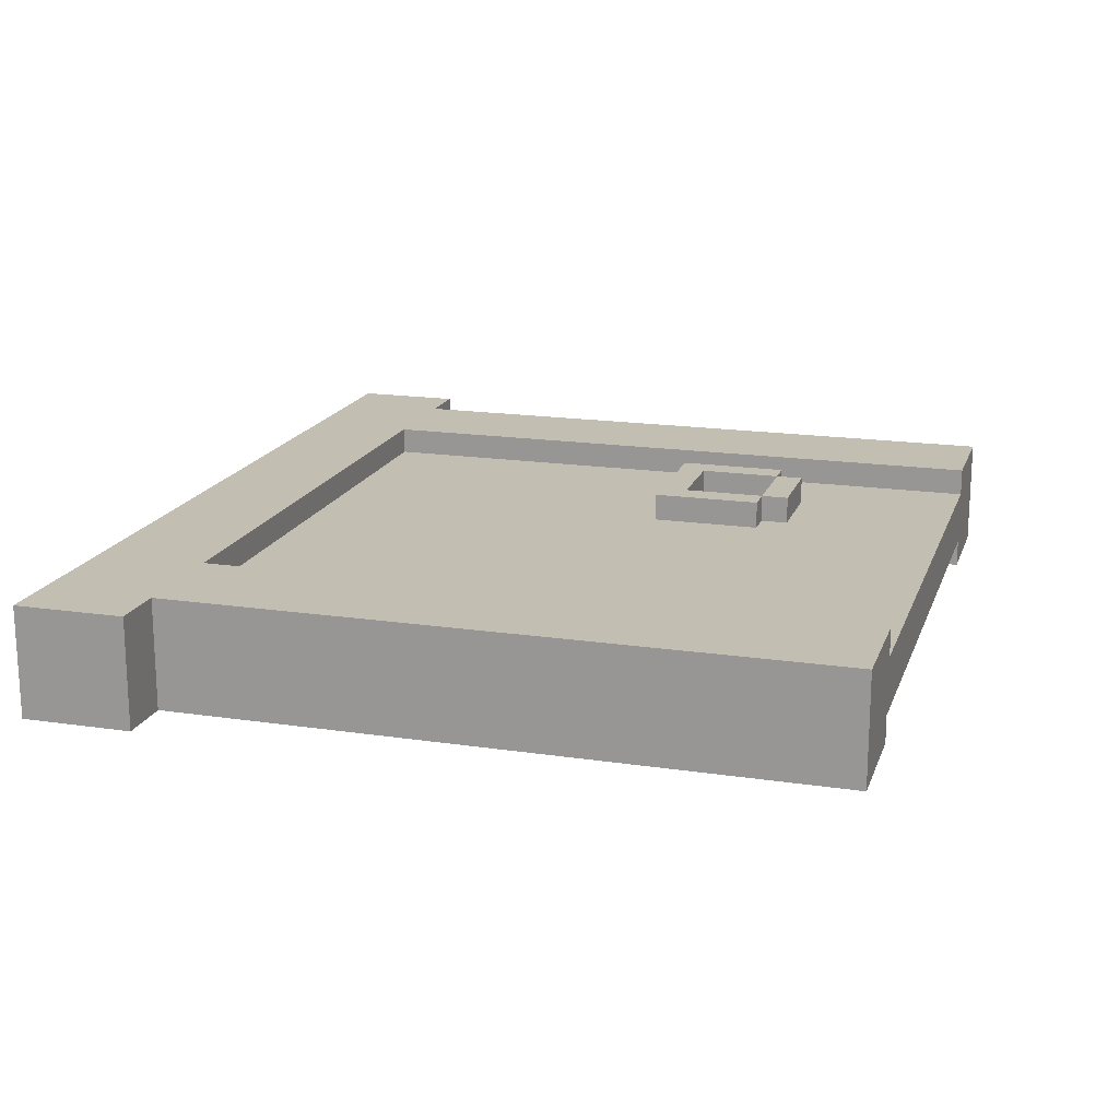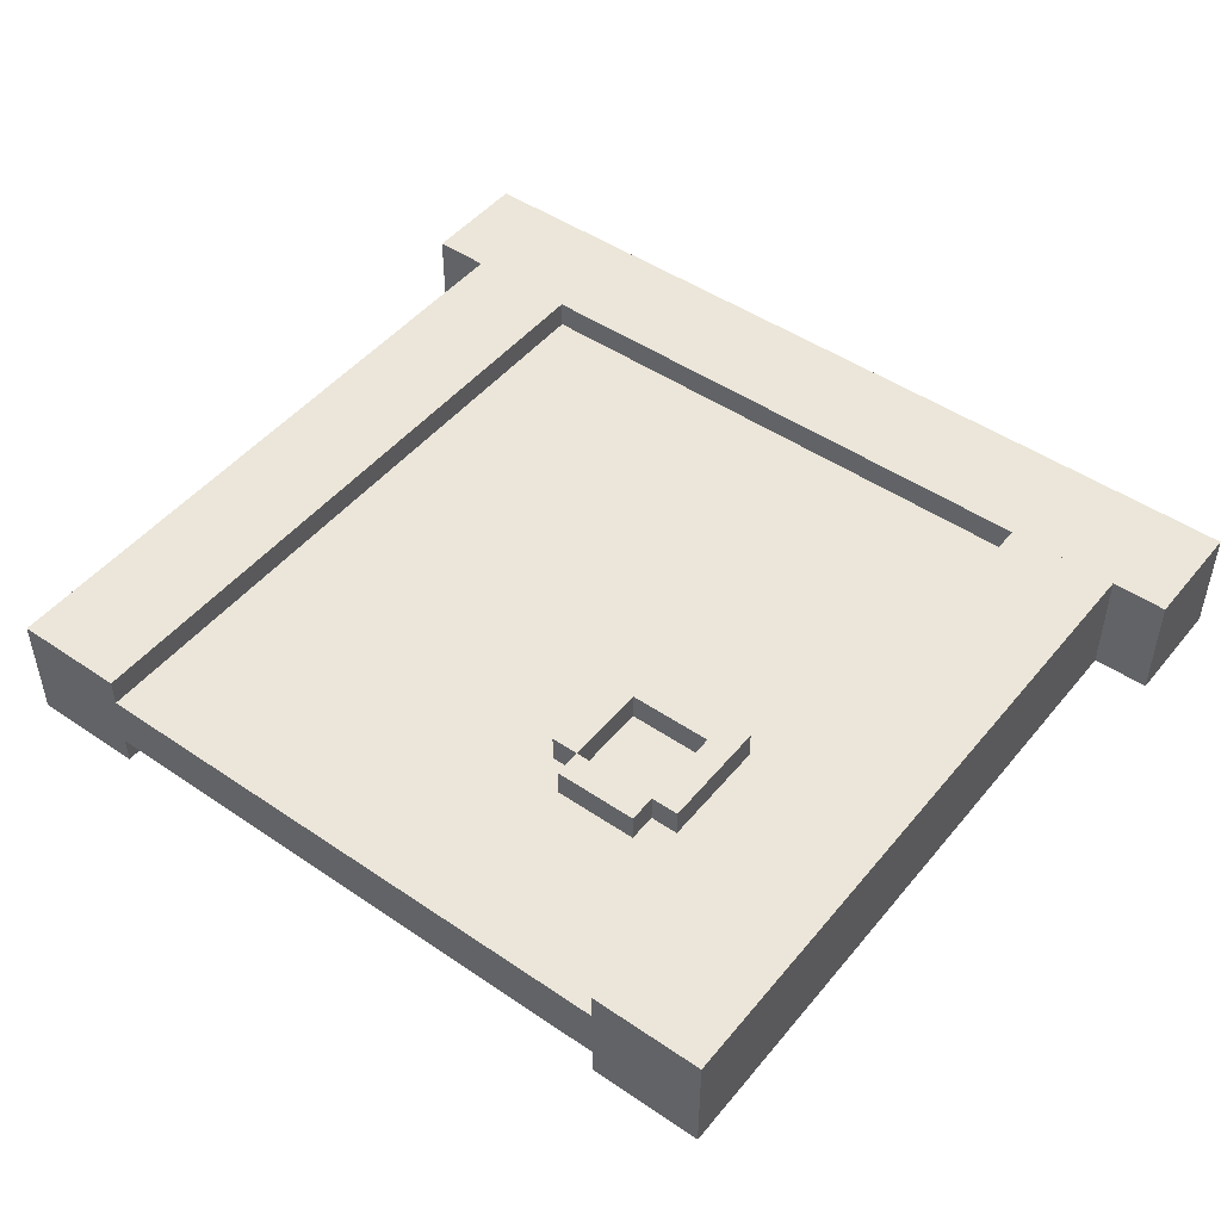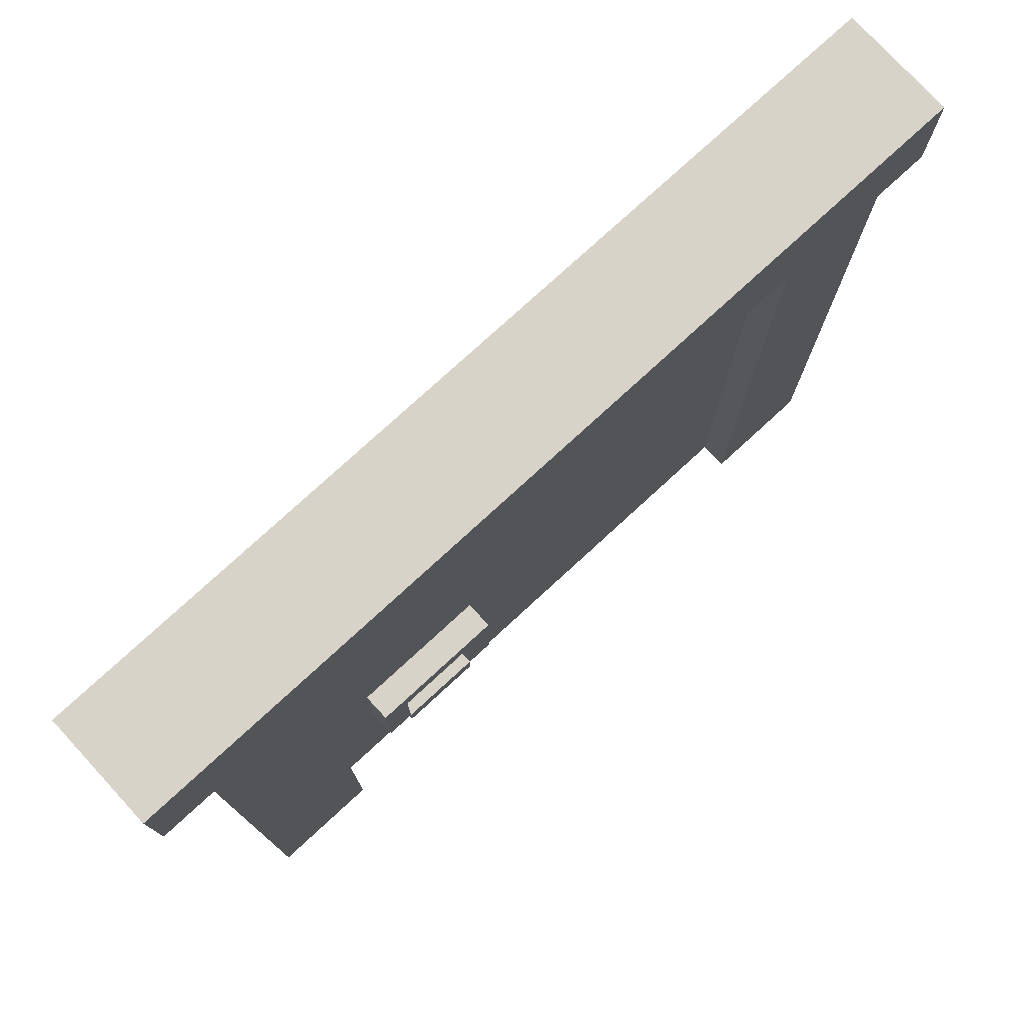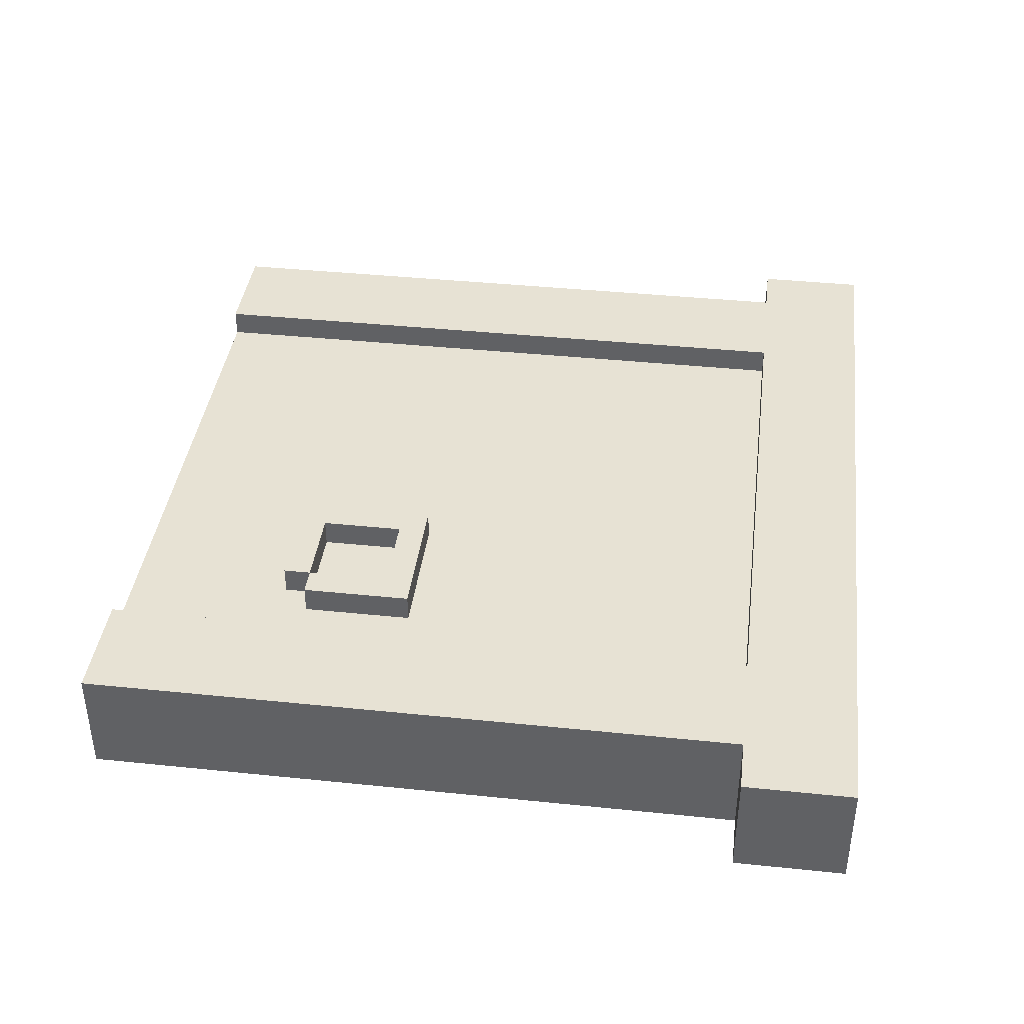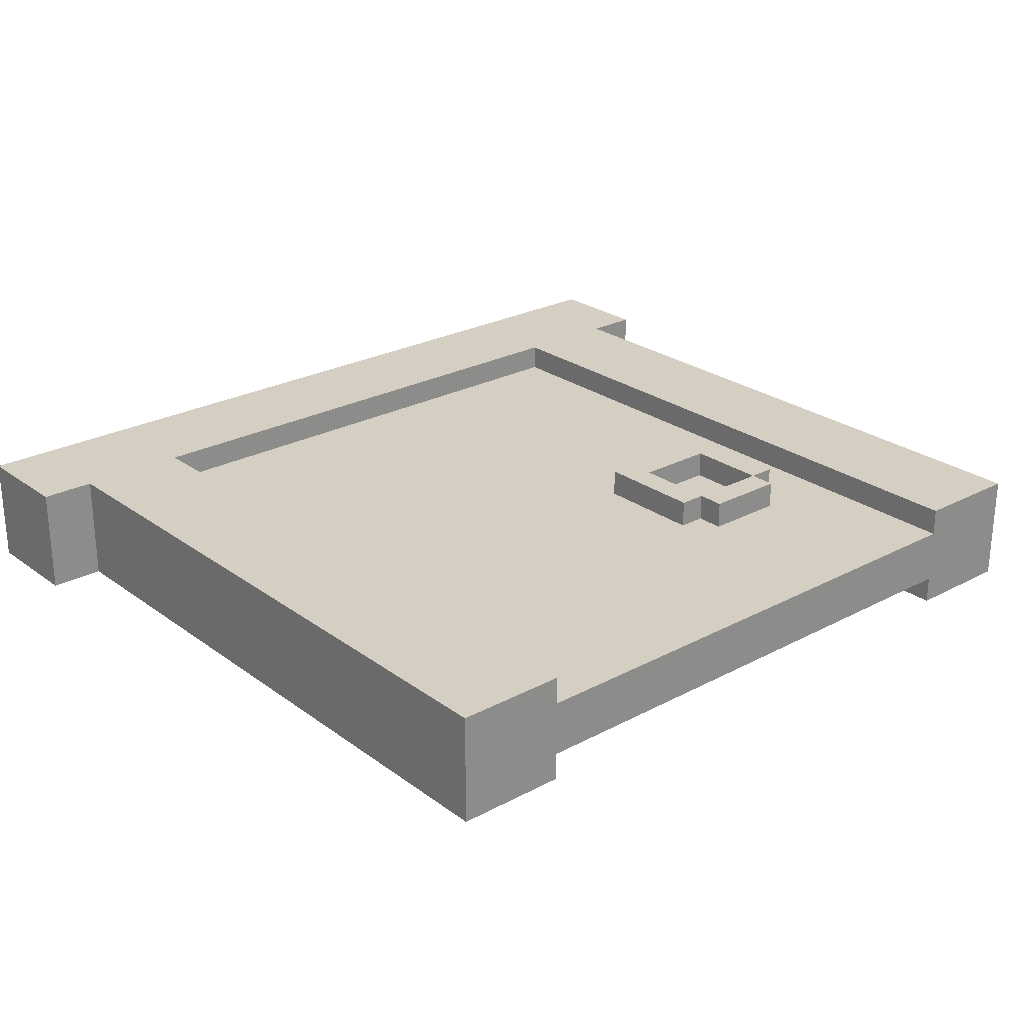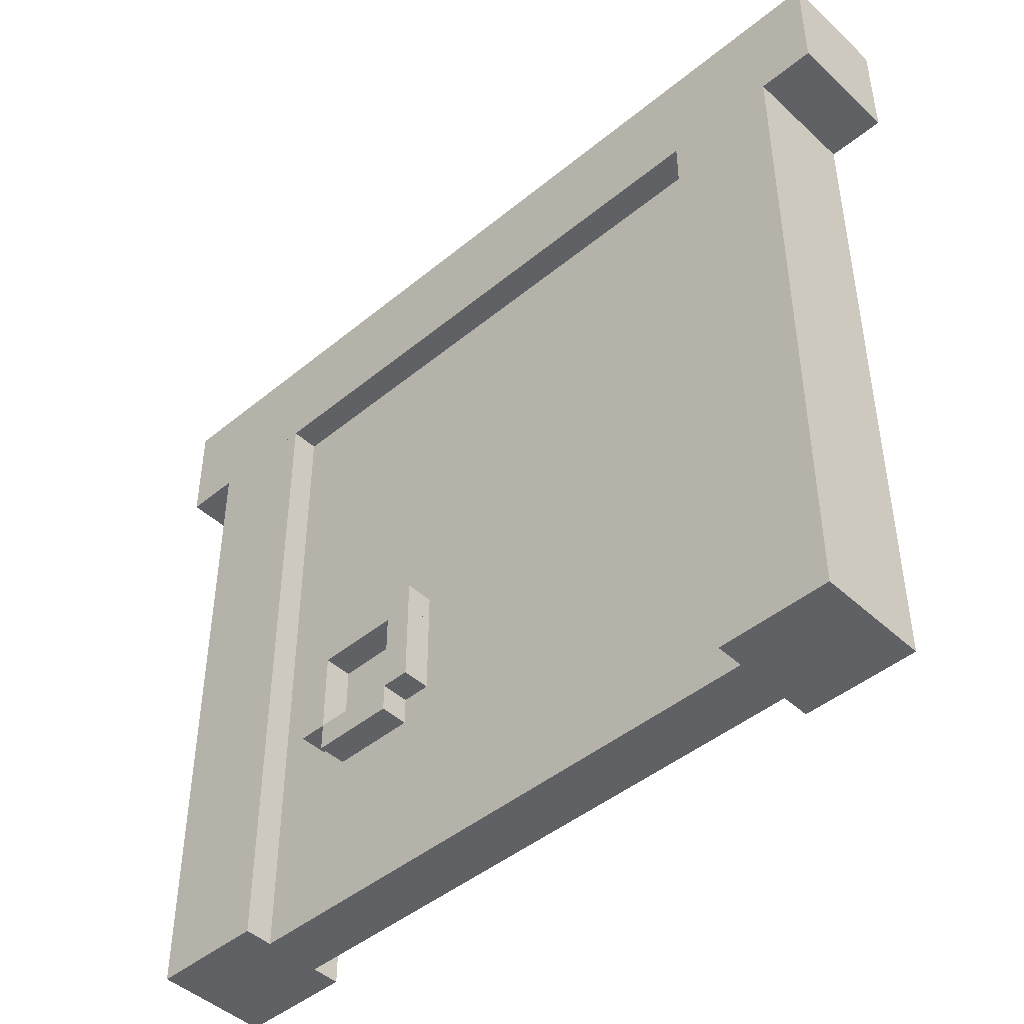
<metadata>
{"format":"obj","ext":"obj","renderer":"f3d","projection":"perspective","resolution":1024,"background":"white","views":[{"elev":17.5,"azim":-73.5,"up":"+Z"},{"elev":47.9,"azim":37.4,"up":"+Z"},{"elev":76.9,"azim":137.4,"up":"+Y"},{"elev":39.9,"azim":97.3,"up":"+Z"},{"elev":25.4,"azim":-40.6,"up":"+Z"},{"elev":-45.5,"azim":-136.6,"up":"+Y"}]}
</metadata>
<code>
o Fortress_Door_Frame_3
v -0.375 0 0.0625
v -0.375 1.5 0.0625
v -0.375 0 -0.0625
v -0.375 1.5 -0.0625
v -0.875 0 0.125
v -0.625 0 0.125
v -0.875 0 -0.125
v -0.625 0 -0.125
v -0.875 0 0.125
v -0.625 0 0.125
v -0.875 1.5 0.125
v -0.625 1.5 0.125
v -0.625 0 0.125
v -0.625 0 -0.125
v -0.625 1.5 0.125
v -0.625 1.5 -0.125
v -0.625 0 -0.125
v -0.875 0 -0.125
v -0.625 1.5 -0.125
v -0.875 1.5 -0.125
v -0.875 0 -0.125
v -0.875 0 0.125
v -0.875 1.5 -0.125
v -0.875 1.5 0.125
v 0.625 0 0.125
v 0.875 0 0.125
v 0.625 0 -0.125
v 0.875 0 -0.125
v 0.625 0 0.125
v 0.875 0 0.125
v 0.625 1.5 0.125
v 0.875 1.5 0.125
v 0.875 0 0.125
v 0.875 0 -0.125
v 0.875 1.5 0.125
v 0.875 1.5 -0.125
v 0.875 0 -0.125
v 0.625 0 -0.125
v 0.875 1.5 -0.125
v 0.625 1.5 -0.125
v 0.625 0 -0.125
v 0.625 0 0.125
v 0.625 1.5 -0.125
v 0.625 1.5 0.125
v -1 1.5 -0.125
v -1 1.5 0.125
v 1 1.5 -0.125
v 1 1.5 0.125
v -1 1.75 -0.125
v -1 1.75 0.125
v 1 1.75 -0.125
v 1 1.75 0.125
v -1 1.75 -0.125
v -1 1.5 -0.125
v 1 1.75 -0.125
v 1 1.5 -0.125
v 0.625 0 -0.0625
v -0.375 0 -0.0625
v -1 1.75 0.125
v -1 1.5 0.125
v 1 1.75 0.125
v 1 1.5 0.125
v 0.625 0 0.0625
v -0.375 0 0.0625
v 1 1.75 0.125
v 1 1.5 0.125
v 1 1.75 -0.125
v 1 1.5 -0.125
v -1 1.75 0.125
v -1 1.5 0.125
v -1 1.75 -0.125
v -1 1.5 -0.125
v 0.1875 0.625 0.125
v 0.1875 0.4375 0.125
v 0.1875 0.625 0.0625
v 0.1875 0.4375 0.0625
v 0.4375 0.4375 0.0625
v 0.4375 0.625 0.0625
v 0.4375 0.4375 0.125
v 0.4375 0.625 0.125
v 0.5 0.625 0.125
v 0.5 0.4375 0.125
v 0.5 0.625 0.0625
v 0.5 0.4375 0.0625
v 0.1875 0.6875 0.125
v 0.5 0.6875 0.125
v 0.1875 0.625 0.125
v 0.5 0.625 0.125
v 0.4375 0.625 0.125
v 0.25 0.625 0.125
v 0.1875 0.625 0.125
v 0.1875 0.4375 0.125
v 0.25 0.4375 0.125
v 0.25 0.625 0.125
v 0.5 0.4375 0.125
v 0.5 0.625 0.125
v 0.4375 0.4375 0.125
v 0.4375 0.625 0.125
v 0.25 0.375 0.125
v 0.4375 0.375 0.125
v 0.4375 0.4375 0.125
v 0.25 0.4375 0.125
v 0.25 0.625 0.125
v 0.25 0.4375 0.125
v 0.25 0.625 0.0625
v 0.25 0.4375 0.0625
v 0.25 0.375 0.0625
v 0.4375 0.375 0.0625
v 0.4375 0.375 0.125
v 0.25 0.375 0.125
v 0.25 0.4375 0.0625
v 0.4375 0.4375 0.0625
v 0.4375 0.4375 0.125
v 0.25 0.4375 0.125
v 0.4375 0.625 0.0625
v 0.25 0.625 0.0625
v 0.25 0.6875 0.0625
v 0.4375 0.6875 0.0625
v 0.5 0.6875 0.0625
v 0.1875 0.6875 0.0625
v 0.5 0.6875 0.125
v 0.1875 0.6875 0.125
v 0.5 0.625 0.0625
v 0.1875 0.625 0.0625
v 0.5 0.625 0.125
v 0.1875 0.625 0.125
v 0.1875 0.6875 0.125
v 0.1875 0.6875 0.0625
v 0.5 0.625 0.0625
v 0.5 0.6875 0.0625
v 0.5 0.625 0.125
v 0.5 0.6875 0.125
v 0.1875 0.625 0.0625
v 0.1875 0.625 0.125
v 0.4375 0.4375 0.0625
v 0.4375 0.4375 0.125
v 0.5 0.4375 0.0625
v 0.5 0.4375 0.125
v 0.1875 0.4375 0.0625
v 0.1875 0.4375 0.125
v 0.25 0.4375 0.0625
v 0.25 0.4375 0.125
v 0.25 0.375 0.0625
v 0.25 0.375 0.125
v 0.25 0.4375 0.0625
v 0.25 0.4375 0.125
v 0.4375 0.375 0.0625
v 0.4375 0.375 0.125
v 0.4375 0.4375 0.0625
v 0.4375 0.4375 0.125
v 0.625 0 0.0625
v 0.625 1.5 0.0625
v 0.625 0 -0.0625
v 0.625 1.5 -0.0625
v -0.625 0 0.0625
v -0.625 1.5 0.0625
v -0.625 0 -0.0625
v -0.625 1.5 -0.0625
v -0.625 0 -0.0625
v -0.625 0 0.0625
v 0.5 0.625 -0.125
v 0.5 0.4375 -0.125
v 0.5 0.625 -0.0625
v 0.5 0.4375 -0.0625
v 0.25 0.4375 -0.0625
v 0.25 0.625 -0.0625
v 0.25 0.4375 -0.125
v 0.25 0.625 -0.125
v 0.1875 0.625 -0.125
v 0.1875 0.4375 -0.125
v 0.1875 0.625 -0.0625
v 0.1875 0.4375 -0.0625
v 0.5 0.6875 -0.125
v 0.1875 0.6875 -0.125
v 0.5 0.625 -0.125
v 0.1875 0.625 -0.125
v 0.25 0.625 -0.125
v 0.4375 0.625 -0.125
v 0.5 0.625 -0.125
v 0.5 0.4375 -0.125
v 0.4375 0.4375 -0.125
v 0.4375 0.625 -0.125
v 0.1875 0.4375 -0.125
v 0.1875 0.625 -0.125
v 0.25 0.4375 -0.125
v 0.25 0.625 -0.125
v 0.4375 0.375 -0.125
v 0.25 0.375 -0.125
v 0.25 0.4375 -0.125
v 0.4375 0.4375 -0.125
v 0.4375 0.625 -0.125
v 0.4375 0.4375 -0.125
v 0.4375 0.625 -0.0625
v 0.4375 0.4375 -0.0625
v 0.4375 0.375 -0.0625
v 0.25 0.375 -0.0625
v 0.25 0.375 -0.125
v 0.4375 0.375 -0.125
v 0.4375 0.4375 -0.0625
v 0.25 0.4375 -0.0625
v 0.25 0.4375 -0.125
v 0.4375 0.4375 -0.125
v 0.25 0.625 -0.0625
v 0.4375 0.625 -0.0625
v 0.4375 0.6875 -0.0625
v 0.25 0.6875 -0.0625
v 0.1875 0.6875 -0.0625
v 0.5 0.6875 -0.0625
v 0.1875 0.6875 -0.125
v 0.5 0.6875 -0.125
v 0.1875 0.625 -0.0625
v 0.5 0.625 -0.0625
v 0.1875 0.625 -0.125
v 0.5 0.625 -0.125
v 0.5 0.6875 -0.125
v 0.5 0.6875 -0.0625
v 0.1875 0.625 -0.0625
v 0.1875 0.6875 -0.0625
v 0.1875 0.625 -0.125
v 0.1875 0.6875 -0.125
v 0.5 0.625 -0.0625
v 0.5 0.625 -0.125
v 0.25 0.4375 -0.0625
v 0.25 0.4375 -0.125
v 0.1875 0.4375 -0.0625
v 0.1875 0.4375 -0.125
v 0.5 0.4375 -0.0625
v 0.5 0.4375 -0.125
v 0.4375 0.4375 -0.0625
v 0.4375 0.4375 -0.125
v 0.4375 0.375 -0.0625
v 0.4375 0.375 -0.125
v 0.4375 0.4375 -0.0625
v 0.4375 0.4375 -0.125
v 0.25 0.375 -0.0625
v 0.25 0.375 -0.125
v 0.25 0.4375 -0.0625
v 0.25 0.4375 -0.125
f 5 7 8 6
f 9 10 12 11
f 13 14 16 15
f 17 18 20 19
f 21 22 24 23
f 25 27 28 26
f 29 30 32 31
f 33 34 36 35
f 37 38 40 39
f 41 42 44 43
f 45 47 48 46
f 49 50 52 51
f 53 55 56 54
f 59 60 62 61
f 64 58 57 63
f 65 66 68 67
f 69 71 72 70
f 104 106 105 103
f 74 73 75 76
f 79 80 78 77
f 82 84 83 81
f 89 88 86 85 87 90
f 94 91 92 93
f 97 95 96 98
f 99 100 101 102
f 107 108 109 110
f 111 114 113 112
f 115 123 125 126 124 116
f 118 117 120 122 121 119
f 132 131 129 130
f 134 127 128 133
f 138 136 135 137
f 142 140 139 141
f 146 145 143 144
f 150 148 147 149
f 1 151 152 2
f 3 4 154 153
f 64 160 159 58
f 3 157 158 4
f 1 2 156 155
f 192 194 193 191
f 162 161 163 164
f 167 168 166 165
f 170 172 171 169
f 177 176 174 173 175 178
f 182 179 180 181
f 185 183 184 186
f 187 188 189 190
f 195 196 197 198
f 199 202 201 200
f 203 211 213 214 212 204
f 206 205 208 210 209 207
f 220 219 217 218
f 222 215 216 221
f 226 224 223 225
f 230 228 227 229
f 234 233 231 232
f 238 236 235 237

</code>
